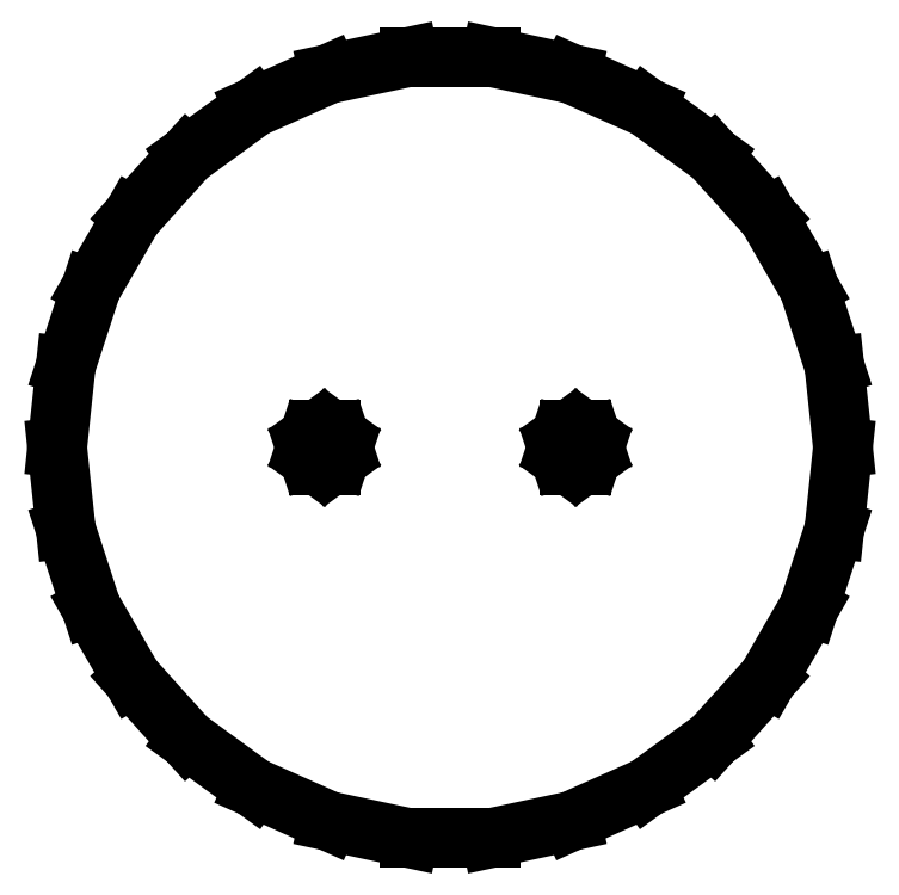
<metadata>
{"format":"dxf","ext":"dxf","renderer":"ezdxf+matplotlib","layout":"modelspace","background":"white","min_lineweight":24,"dpi":150}
</metadata>
<code>
0
SECTION
2
ENTITIES
0
LINE
8
0
10
19.31
20
-59.44
11
31.25
21
-54.13
0
LINE
8
0
10
31.25
20
-54.13
11
41.82
21
-46.45
0
LINE
8
0
10
41.82
20
-46.45
11
50.56
21
-36.74
0
LINE
8
0
10
50.56
20
-36.74
11
57.1
21
-25.42
0
LINE
8
0
10
57.1
20
-25.42
11
61.13
21
-12.99
0
LINE
8
0
10
61.13
20
-12.99
11
62.5
21
0
0
LINE
8
0
10
62.5
20
0
11
61.13
21
12.99
0
LINE
8
0
10
61.13
20
12.99
11
57.1
21
25.42
0
LINE
8
0
10
57.1
20
25.42
11
50.56
21
36.74
0
LINE
8
0
10
50.56
20
36.74
11
41.82
21
46.45
0
LINE
8
0
10
41.82
20
46.45
11
31.25
21
54.13
0
LINE
8
0
10
31.25
20
54.13
11
19.31
21
59.44
0
LINE
8
0
10
19.31
20
59.44
11
6.533
21
62.16
0
LINE
8
0
10
6.533
20
62.16
11
-6.533
21
62.16
0
LINE
8
0
10
-6.533
20
62.16
11
-19.31
21
59.44
0
LINE
8
0
10
-19.31
20
59.44
11
-31.25
21
54.13
0
LINE
8
0
10
-31.25
20
54.13
11
-41.82
21
46.45
0
LINE
8
0
10
-41.82
20
46.45
11
-50.56
21
36.74
0
LINE
8
0
10
-50.56
20
36.74
11
-57.1
21
25.42
0
LINE
8
0
10
-57.1
20
25.42
11
-61.13
21
12.99
0
LINE
8
0
10
-61.13
20
12.99
11
-62.5
21
0
0
LINE
8
0
10
-62.5
20
0
11
-61.13
21
-12.99
0
LINE
8
0
10
-61.13
20
-12.99
11
-57.1
21
-25.42
0
LINE
8
0
10
-57.1
20
-25.42
11
-50.56
21
-36.74
0
LINE
8
0
10
-50.56
20
-36.74
11
-41.82
21
-46.45
0
LINE
8
0
10
-41.82
20
-46.45
11
-31.25
21
-54.13
0
LINE
8
0
10
-31.25
20
-54.13
11
-19.31
21
-59.44
0
LINE
8
0
10
-19.31
20
-59.44
11
-6.533
21
-62.16
0
LINE
8
0
10
-6.533
20
-62.16
11
6.533
21
-62.16
0
LINE
8
0
10
6.533
20
-62.16
11
19.31
21
-59.44
0
LINE
8
0
10
-20.93
20
-2.853
11
-22.43
21
-1.763
0
LINE
8
0
10
-22.43
20
-1.763
11
-23
21
0
0
LINE
8
0
10
-23
20
0
11
-22.43
21
1.763
0
LINE
8
0
10
-22.43
20
1.763
11
-20.93
21
2.853
0
LINE
8
0
10
-20.93
20
2.853
11
-19.07
21
2.853
0
LINE
8
0
10
-19.07
20
2.853
11
-17.57
21
1.763
0
LINE
8
0
10
-17.57
20
1.763
11
-17
21
0
0
LINE
8
0
10
-17
20
0
11
-17.57
21
-1.763
0
LINE
8
0
10
-17.57
20
-1.763
11
-19.07
21
-2.853
0
LINE
8
0
10
-19.07
20
-2.853
11
-20.93
21
-2.853
0
LINE
8
0
10
19.07
20
-2.853
11
17.57
21
-1.763
0
LINE
8
0
10
17.57
20
-1.763
11
17
21
0
0
LINE
8
0
10
17
20
0
11
17.57
21
1.763
0
LINE
8
0
10
17.57
20
1.763
11
19.07
21
2.853
0
LINE
8
0
10
19.07
20
2.853
11
20.93
21
2.853
0
LINE
8
0
10
20.93
20
2.853
11
22.43
21
1.763
0
LINE
8
0
10
22.43
20
1.763
11
23
21
0
0
LINE
8
0
10
23
20
0
11
22.43
21
-1.763
0
LINE
8
0
10
22.43
20
-1.763
11
20.93
21
-2.853
0
LINE
8
0
10
20.93
20
-2.853
11
19.07
21
-2.853
0
ENDSEC
0
EOF

</code>
